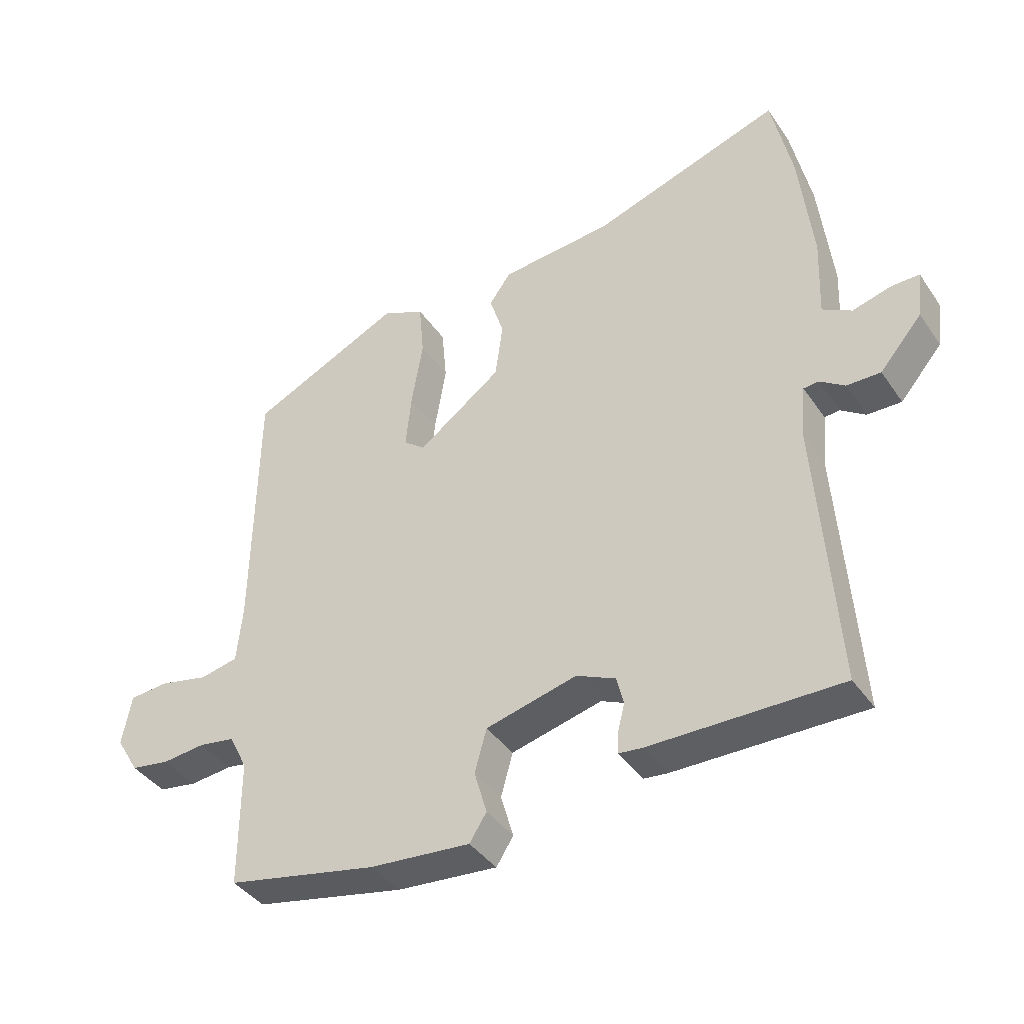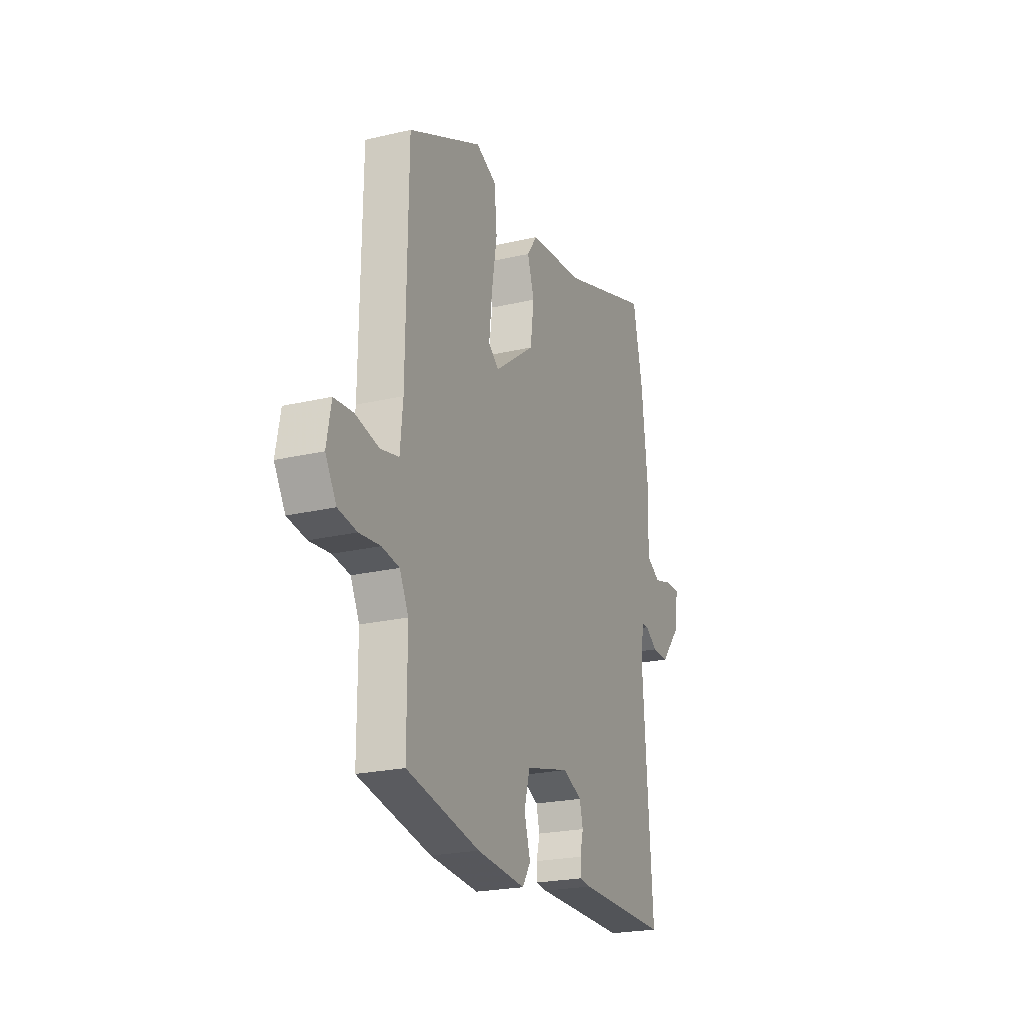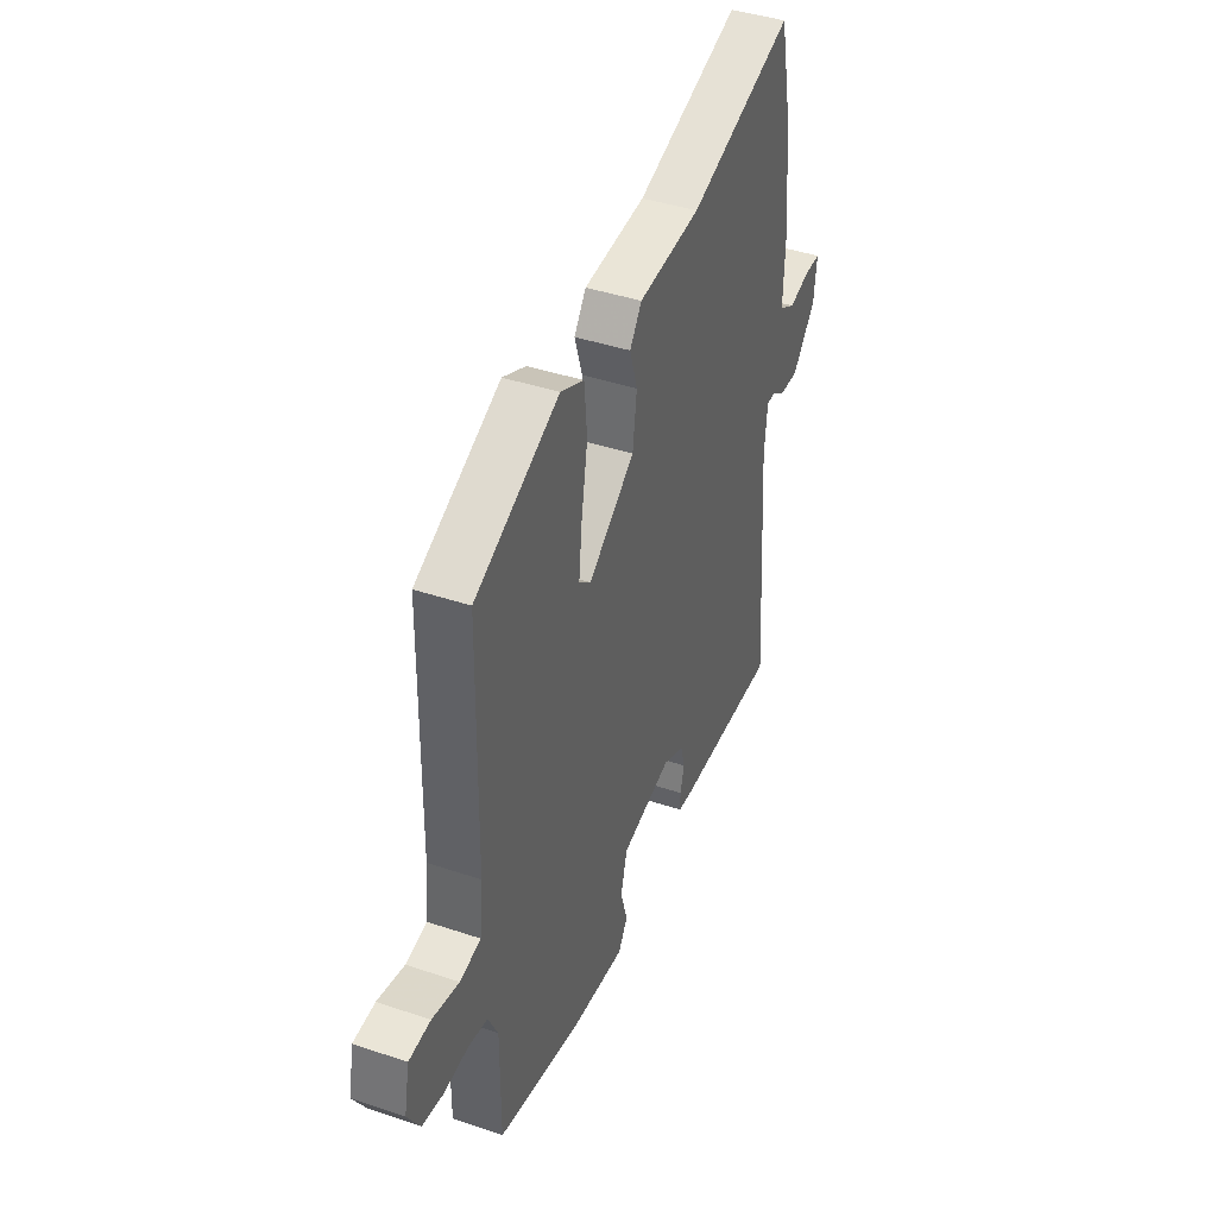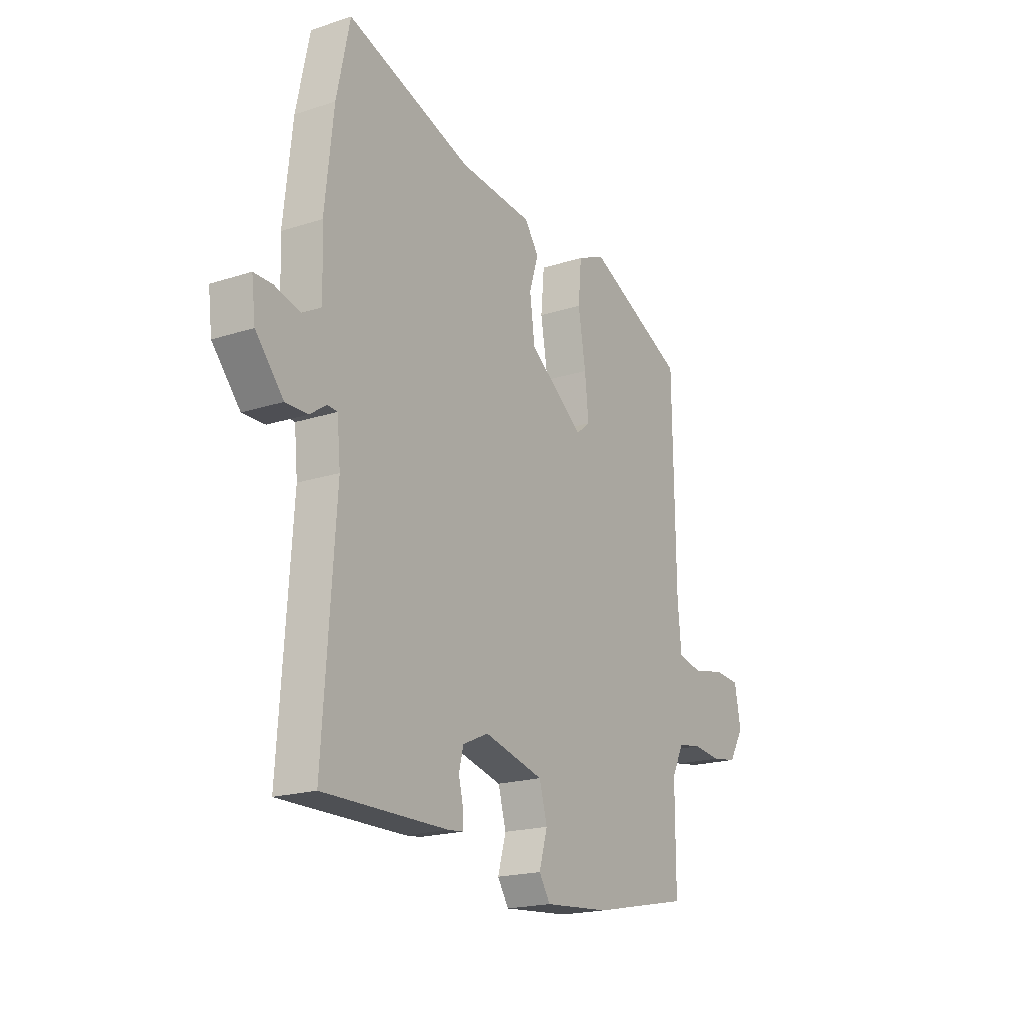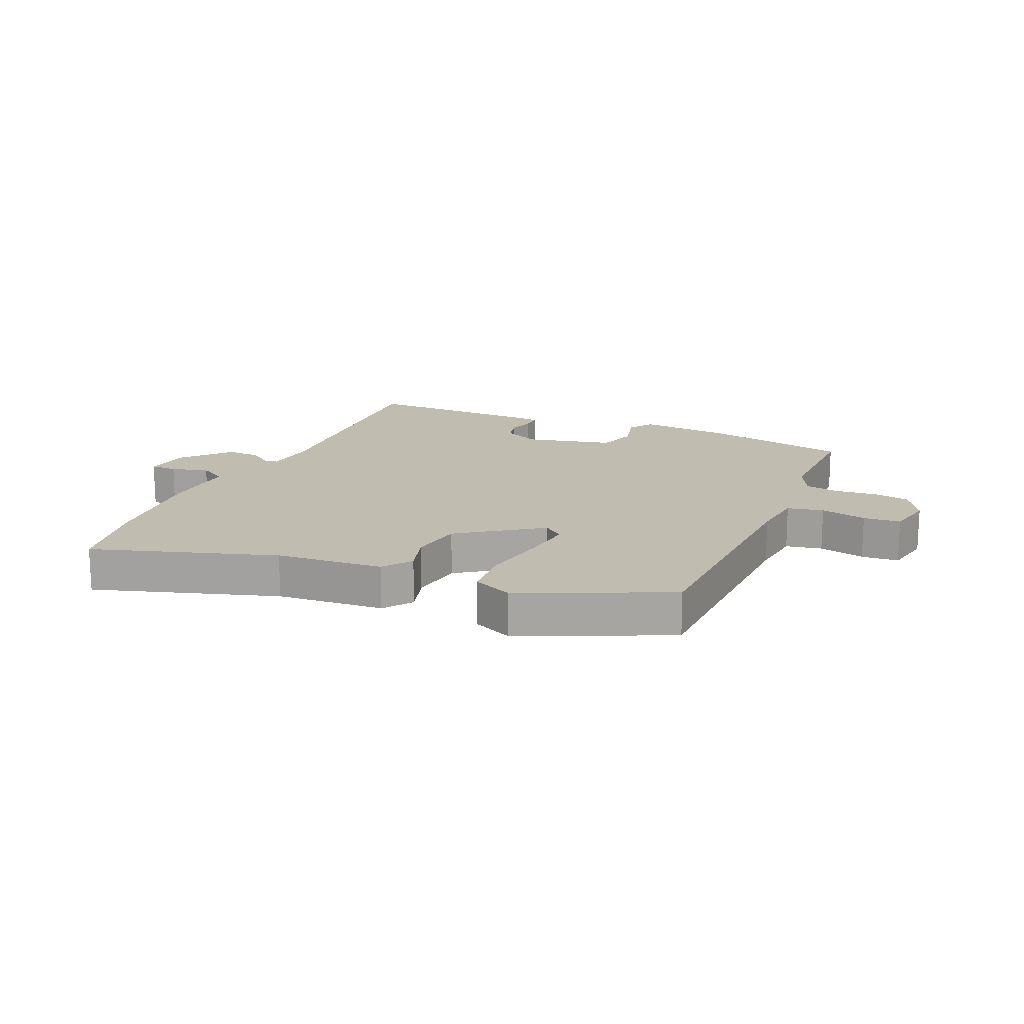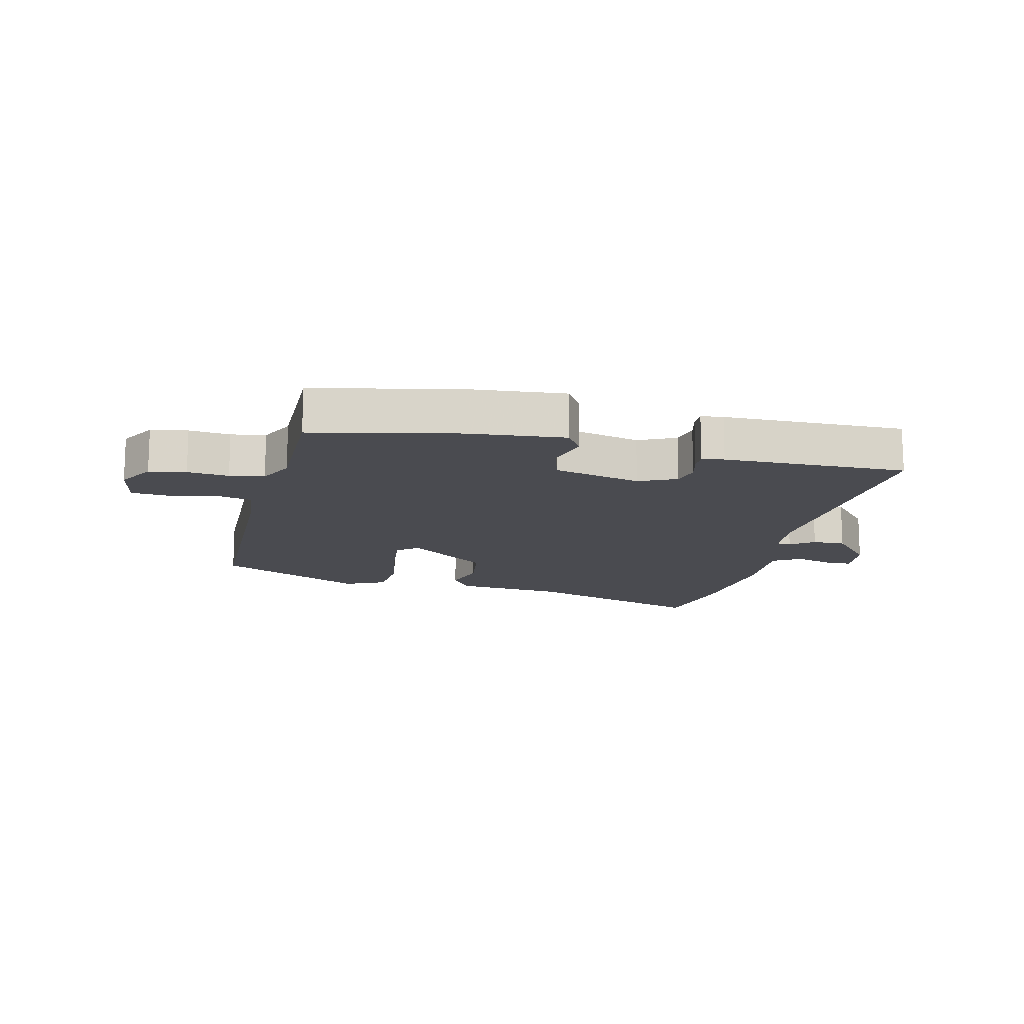
<metadata>
{"format":"obj","ext":"obj","renderer":"f3d","projection":"perspective","resolution":1024,"background":"white","views":[{"elev":-40.1,"azim":-148.9,"up":"+Z"},{"elev":-22.7,"azim":112.0,"up":"+Z"},{"elev":41.3,"azim":112.3,"up":"+Z"},{"elev":-19.3,"azim":-58.6,"up":"+Z"},{"elev":16.5,"azim":24.4,"up":"+Y"},{"elev":-14.5,"azim":167.1,"up":"+Y"}]}
</metadata>
<code>
v -0.502 0.07 -0.49
v -0.472 0.07 -0.059
v -0.48 0.07 0.025
v -0.504 0.07 0.027
v -0.543 0.07 0
v -0.597 0.07 -0.001
v -0.664 0.07 0.077
v -0.673 0.07 0.152
v -0.629 0.07 0.152
v -0.567 0.07 0.135
v -0.521 0.07 0.161
v -0.526 0.07 0.289
v -0.505 0.07 0.478
v -0.473 0.07 0.629
v -0.172 0.07 0.53
v 0.006 0.07 0.514
v 0.04 0.07 0.466
v 0.018 0.07 0.396
v 0.03 0.07 0.307
v 0.163 0.07 0.209
v 0.197 0.07 0.236
v 0.188 0.07 0.323
v 0.17 0.07 0.43
v 0.178 0.07 0.518
v 0.245 0.07 0.548
v 0.486 0.07 0.434
v 0.492 0.07 0.019
v 0.501 0.07 -0.073
v 0.561 0.07 -0.086
v 0.638 0.07 -0.069
v 0.7 0.07 -0.074
v 0.715 0.07 -0.154
v 0.679 0.07 -0.214
v 0.618 0.07 -0.224
v 0.55 0.07 -0.217
v 0.493 0.07 -0.226
v 0.464 0.07 -0.284
v 0.464 0.07 -0.485
v 0.226 0.07 -0.534
v 0.067 0.07 -0.548
v 0.04 0.07 -0.506
v 0.06 0.07 -0.437
v 0.041 0.07 -0.369
v -0.103 0.07 -0.333
v -0.165 0.07 -0.361
v -0.176 0.07 -0.405
v -0.165 0.07 -0.45
v -0.164 0.07 -0.483
v -0.201 0.07 -0.487
v -0.502 0 -0.49
v -0.472 0 -0.059
v -0.48 0 0.025
v -0.504 0 0.027
v -0.543 0 0
v -0.597 0 -0.001
v -0.664 0 0.077
v -0.673 0 0.152
v -0.629 0 0.152
v -0.567 0 0.135
v -0.521 0 0.161
v -0.526 0 0.289
v -0.505 0 0.478
v -0.473 0 0.629
v -0.172 0 0.53
v 0.006 0 0.514
v 0.04 0 0.466
v 0.018 0 0.396
v 0.03 0 0.307
v 0.163 0 0.209
v 0.197 0 0.236
v 0.188 0 0.323
v 0.17 0 0.43
v 0.178 0 0.518
v 0.245 0 0.548
v 0.486 0 0.434
v 0.492 0 0.019
v 0.501 0 -0.073
v 0.561 0 -0.086
v 0.638 0 -0.069
v 0.7 0 -0.074
v 0.715 0 -0.154
v 0.679 0 -0.214
v 0.618 0 -0.224
v 0.55 0 -0.217
v 0.493 0 -0.226
v 0.464 0 -0.284
v 0.464 0 -0.485
v 0.226 0 -0.534
v 0.067 0 -0.548
v 0.04 0 -0.506
v 0.06 0 -0.437
v 0.041 0 -0.369
v -0.103 0 -0.333
v -0.165 0 -0.361
v -0.176 0 -0.405
v -0.165 0 -0.45
v -0.164 0 -0.483
v -0.201 0 -0.487
f 46 47 48 49
f 45 46 49 1
f 44 45 1 2
f 43 44 2 3
f 39 40 41 42
f 37 38 39 42
f 36 37 42 43
f 32 33 34 35
f 32 35 36
f 29 30 31 32
f 28 29 32 36
f 27 28 36 43
f 22 23 24 25
f 21 22 25 26
f 20 21 26 27
f 15 16 17 18
f 15 18 19
f 14 15 19
f 11 12 13 14
f 11 14 19 20
f 7 8 9 10
f 4 5 6 7
f 3 4 7 10
f 11 20 27 43
f 3 10 11 43
f 98 97 96 95
f 50 98 95 94
f 51 50 94 93
f 52 51 93 92
f 91 90 89 88
f 91 88 87 86
f 92 91 86 85
f 84 83 82 81
f 85 84 81
f 81 80 79 78
f 85 81 78 77
f 92 85 77 76
f 74 73 72 71
f 75 74 71 70
f 76 75 70 69
f 67 66 65 64
f 68 67 64
f 68 64 63
f 63 62 61 60
f 69 68 63 60
f 59 58 57 56
f 56 55 54 53
f 59 56 53 52
f 92 76 69 60
f 92 60 59 52
f 1 50 51 2
f 2 51 52 3
f 3 52 53 4
f 4 53 54 5
f 5 54 55 6
f 6 55 56 7
f 7 56 57 8
f 8 57 58 9
f 9 58 59 10
f 10 59 60 11
f 11 60 61 12
f 12 61 62 13
f 13 62 63 14
f 14 63 64 15
f 15 64 65 16
f 16 65 66 17
f 17 66 67 18
f 18 67 68 19
f 19 68 69 20
f 20 69 70 21
f 21 70 71 22
f 22 71 72 23
f 23 72 73 24
f 24 73 74 25
f 25 74 75 26
f 26 75 76 27
f 27 76 77 28
f 28 77 78 29
f 29 78 79 30
f 30 79 80 31
f 31 80 81 32
f 32 81 82 33
f 33 82 83 34
f 34 83 84 35
f 35 84 85 36
f 36 85 86 37
f 37 86 87 38
f 38 87 88 39
f 39 88 89 40
f 40 89 90 41
f 41 90 91 42
f 42 91 92 43
f 43 92 93 44
f 44 93 94 45
f 45 94 95 46
f 46 95 96 47
f 47 96 97 48
f 48 97 98 49
f 49 98 50 1

</code>
